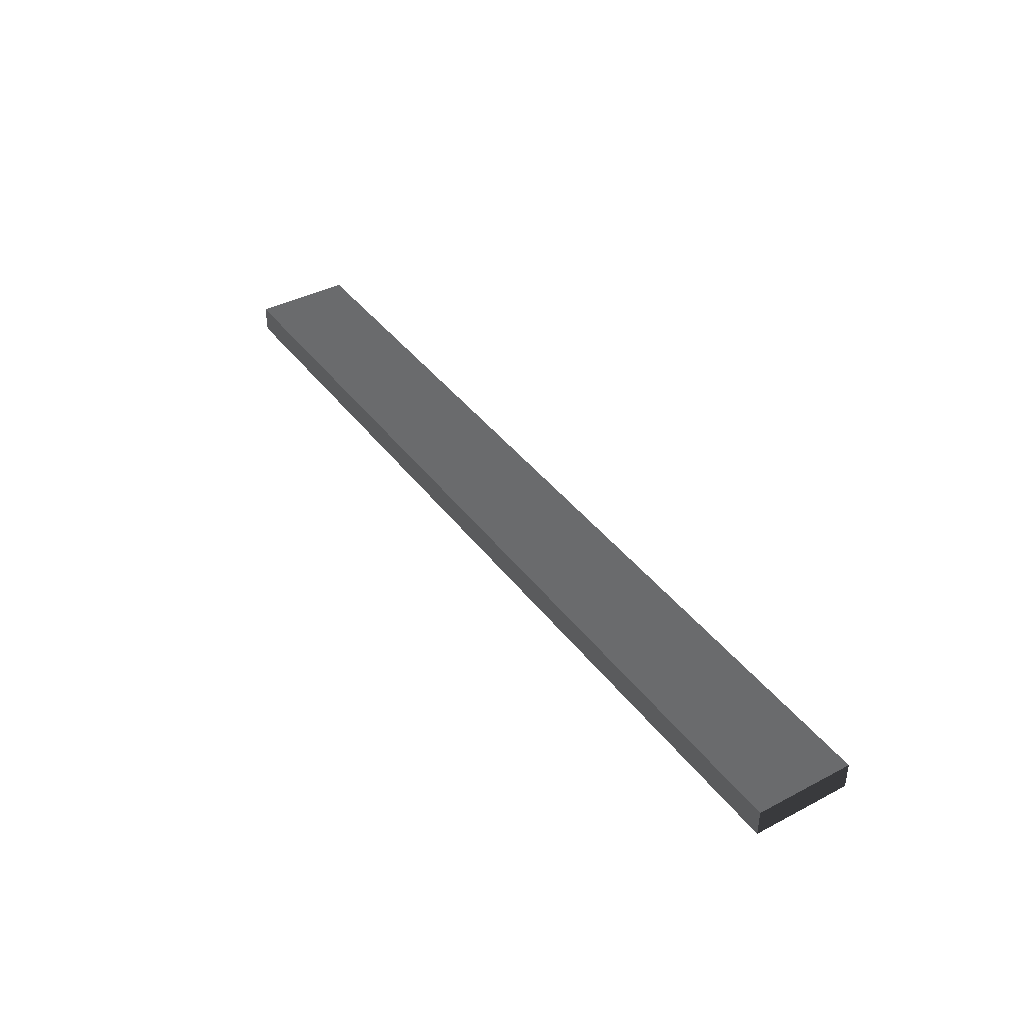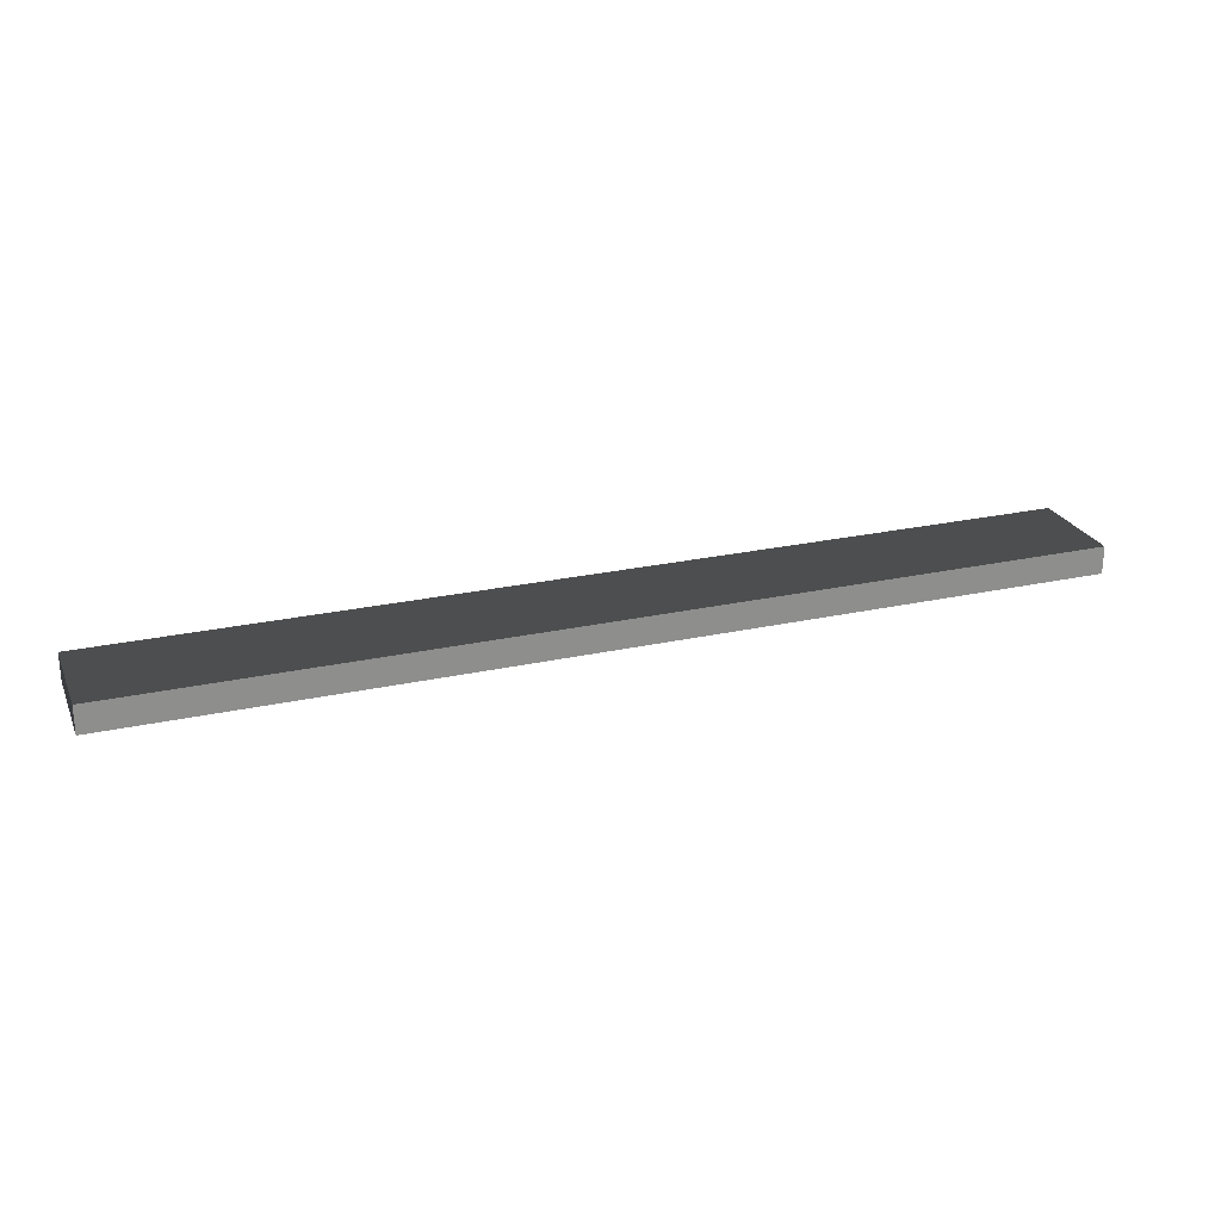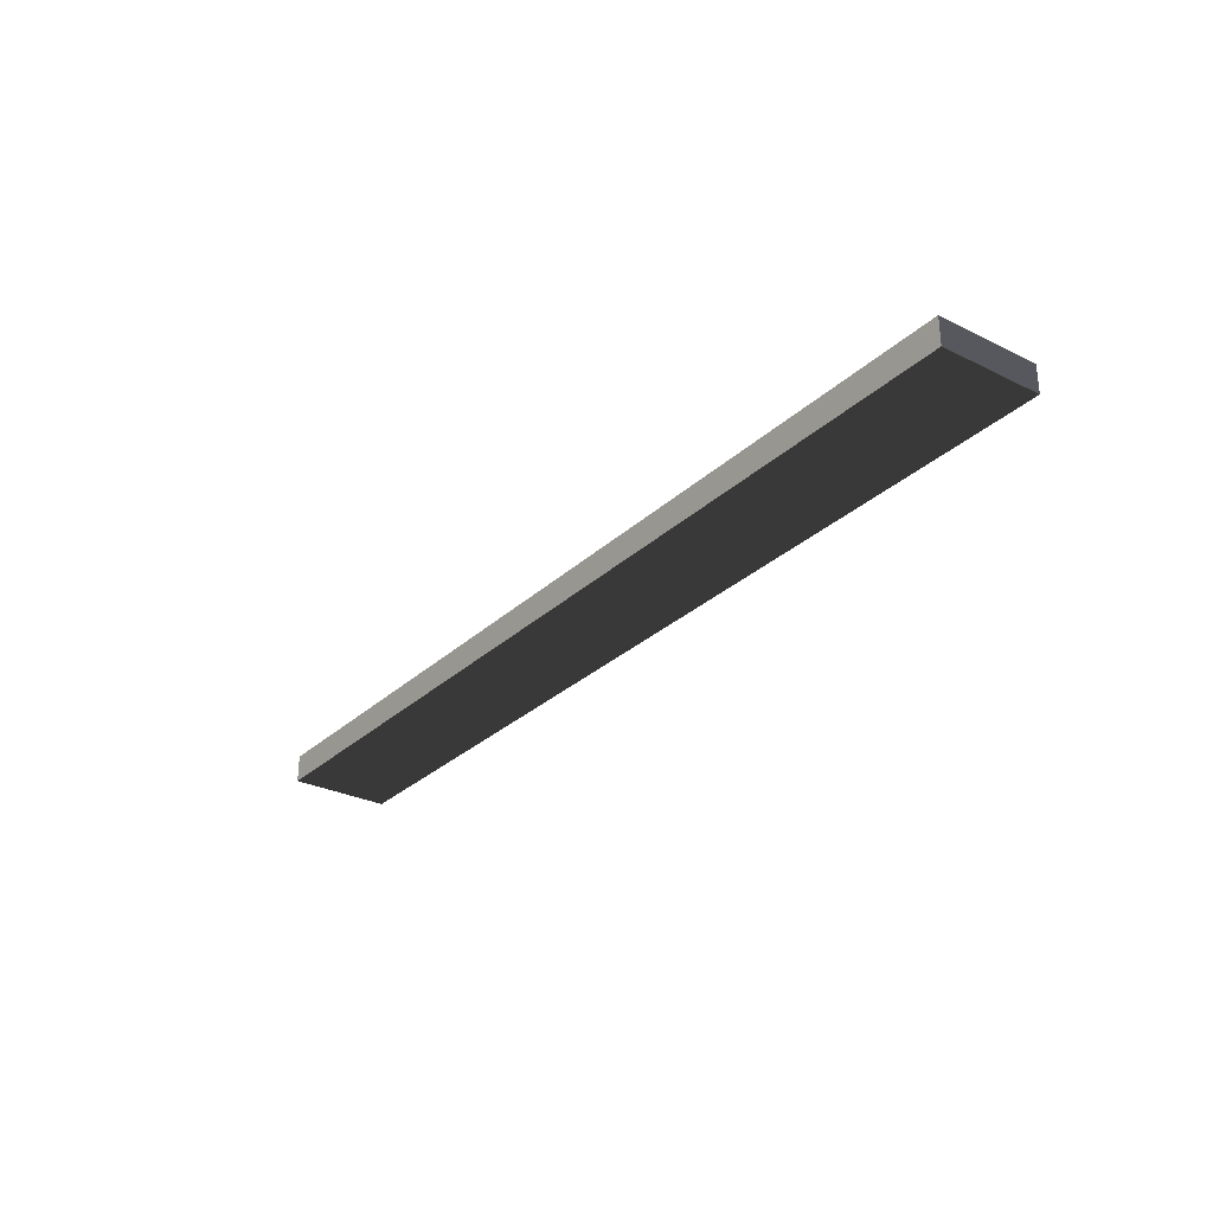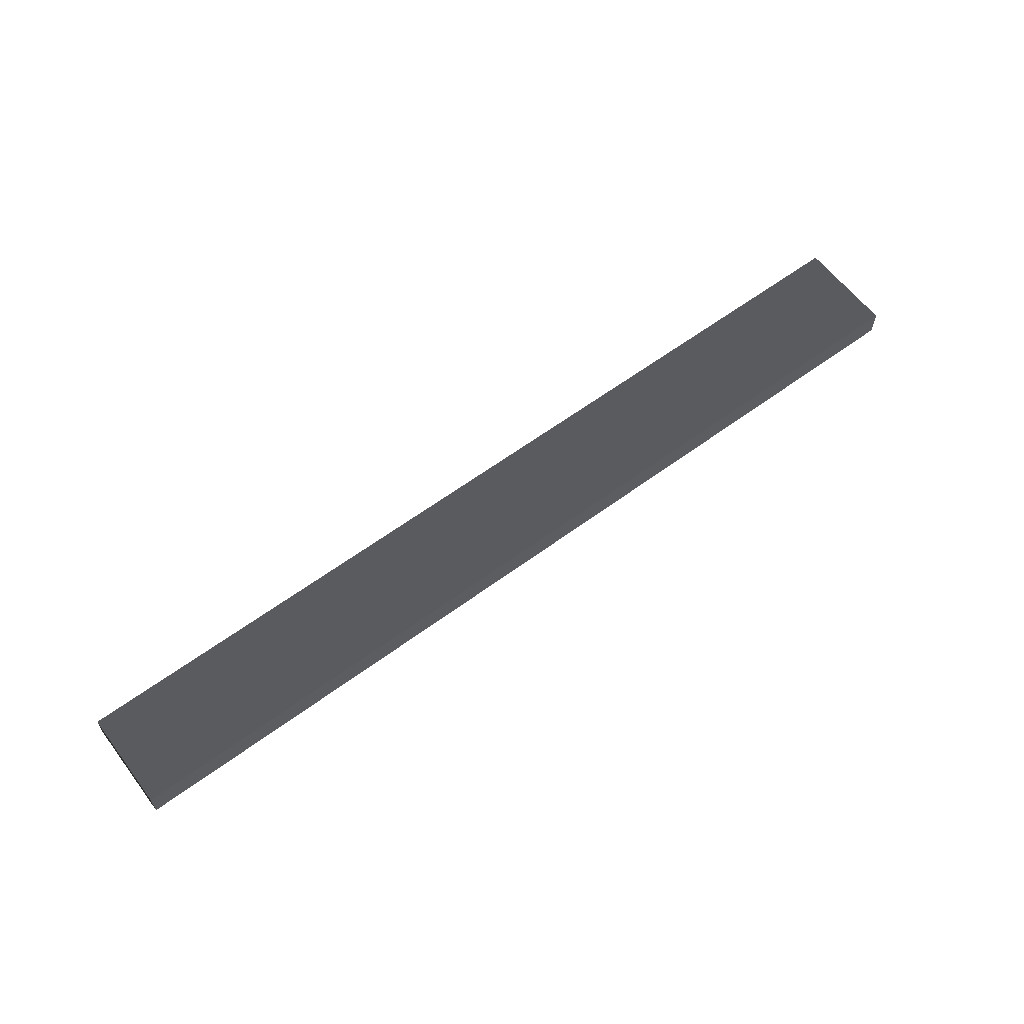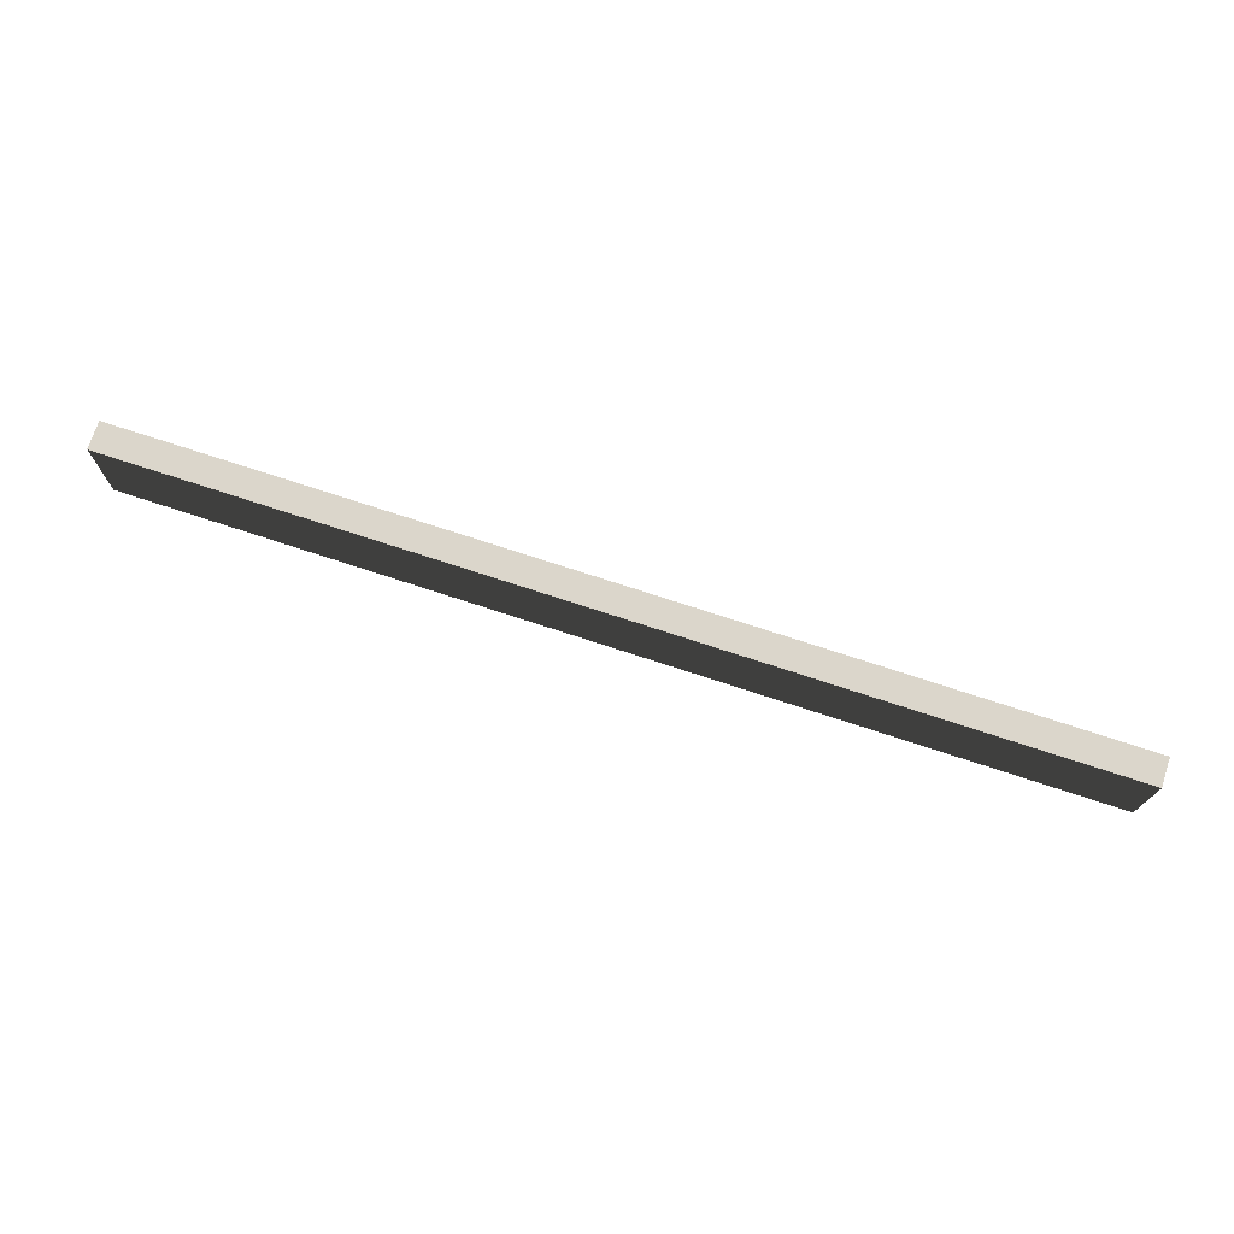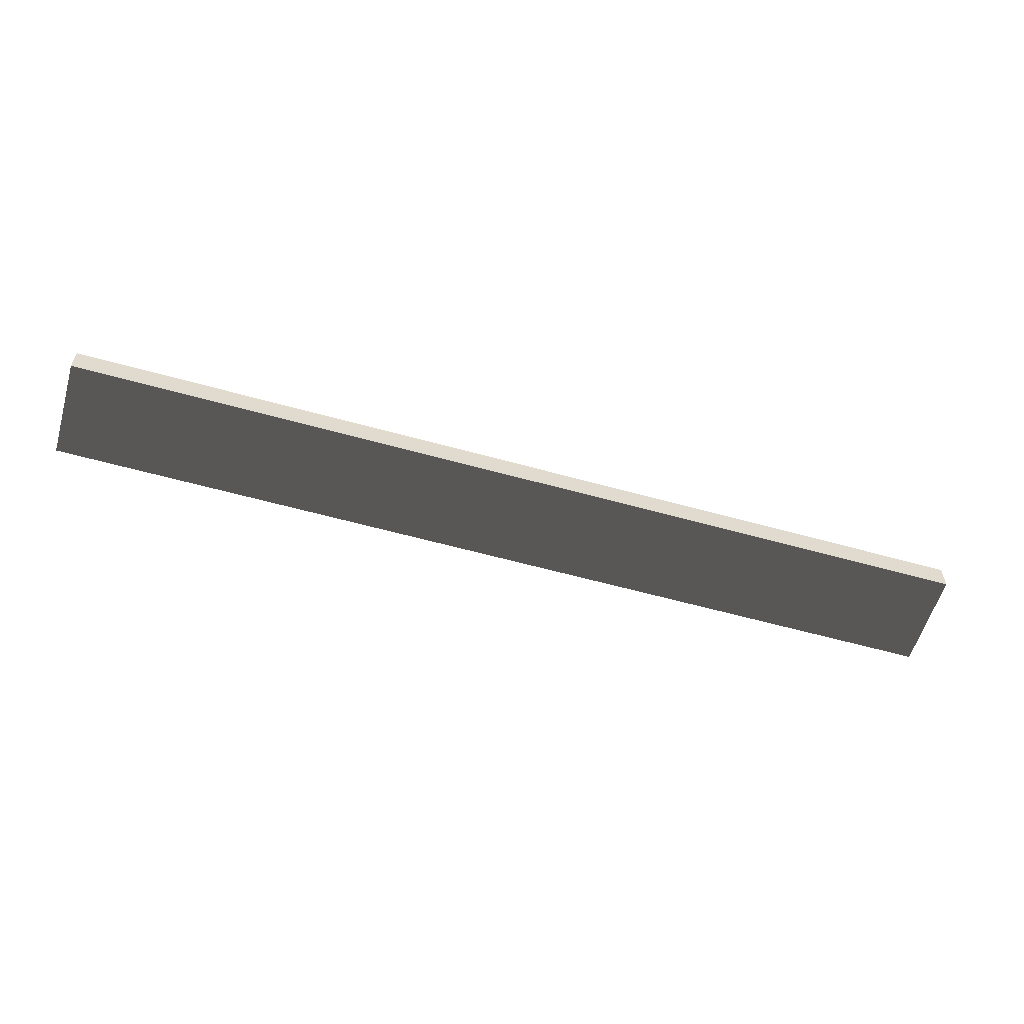
<metadata>
{"format":"obj","ext":"obj","renderer":"f3d","projection":"perspective","resolution":1024,"background":"white","views":[{"elev":39.8,"azim":-123.0,"up":"+Z"},{"elev":24.9,"azim":-19.8,"up":"+Z"},{"elev":-28.9,"azim":-126.4,"up":"+Z"},{"elev":60.9,"azim":-37.0,"up":"+Z"},{"elev":73.5,"azim":-161.8,"up":"+Y"},{"elev":-58.0,"azim":163.8,"up":"+Z"}]}
</metadata>
<code>
v 6.593 0.7071 0.1935
v -6.593 -0.7071 0.1935
v -6.593 0.7071 0.1935
v 6.593 -0.7071 0.1935
v 6.593 0.7071 -0.1935
v 6.593 -0.7071 0.1935
v 6.593 0.7071 0.1935
v 6.593 -0.7071 -0.1935
v -6.593 0.7071 -0.1935
v 6.593 -0.7071 -0.1935
v 6.593 0.7071 -0.1935
v -6.593 -0.7071 -0.1935
v -6.593 0.7071 0.1935
v -6.593 -0.7071 -0.1935
v -6.593 0.7071 -0.1935
v -6.593 -0.7071 0.1935
v 6.593 0.7071 -0.1935
v -6.593 0.7071 0.1935
v -6.593 0.7071 -0.1935
v 6.593 0.7071 0.1935
v 6.593 -0.7071 0.1935
v -6.593 -0.7071 -0.1935
v -6.593 -0.7071 0.1935
v 6.593 -0.7071 -0.1935
g step5_14876_49
f 1 3 2
f 4 1 2
f 5 7 6
f 8 5 6
f 9 11 10
f 12 9 10
f 13 15 14
f 16 13 14
f 17 19 18
f 20 17 18
f 21 23 22
f 24 21 22

</code>
